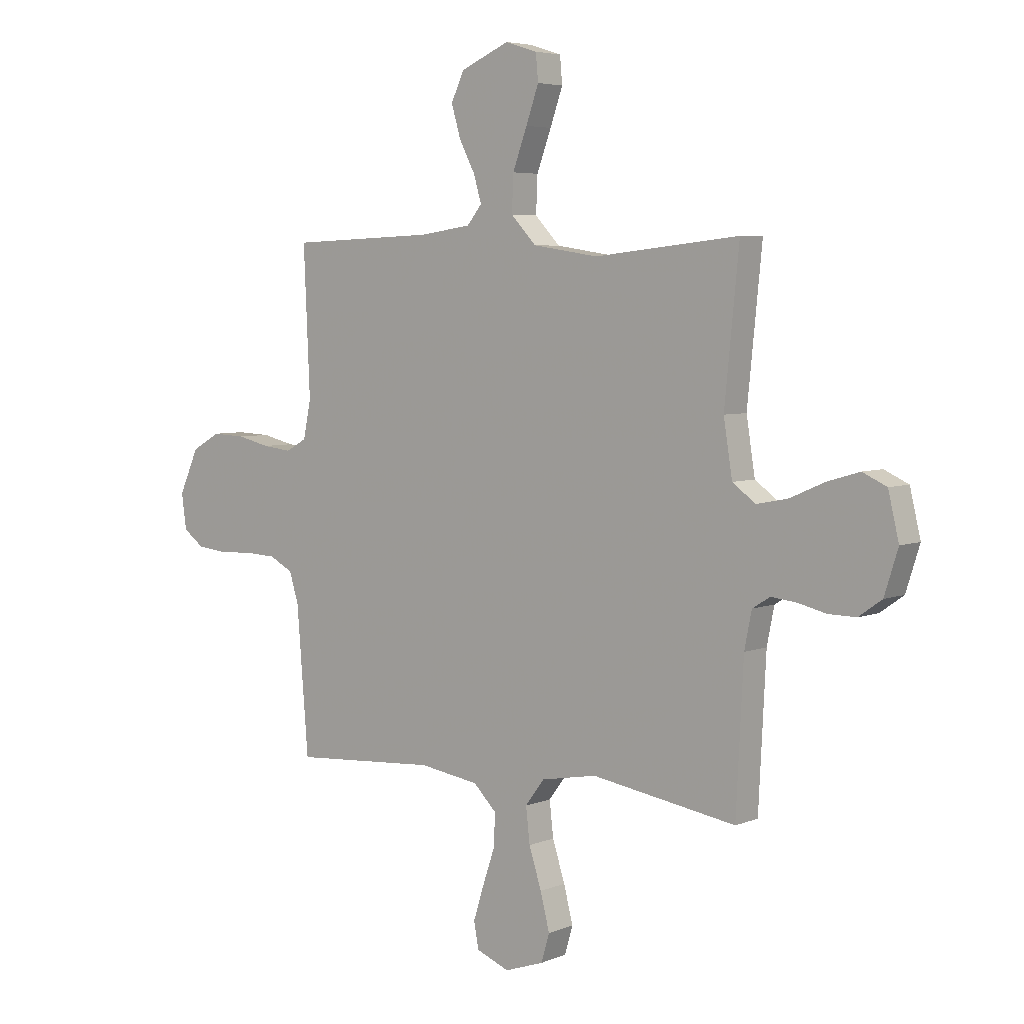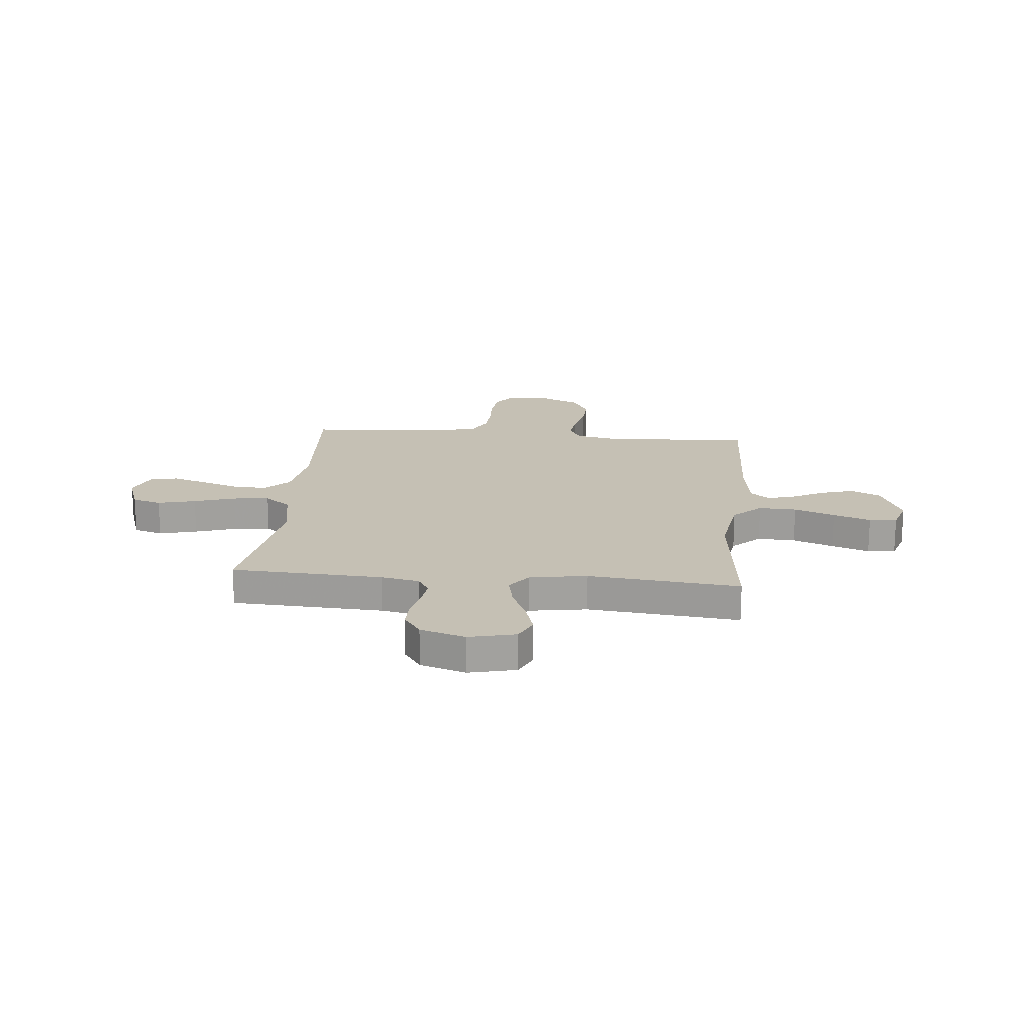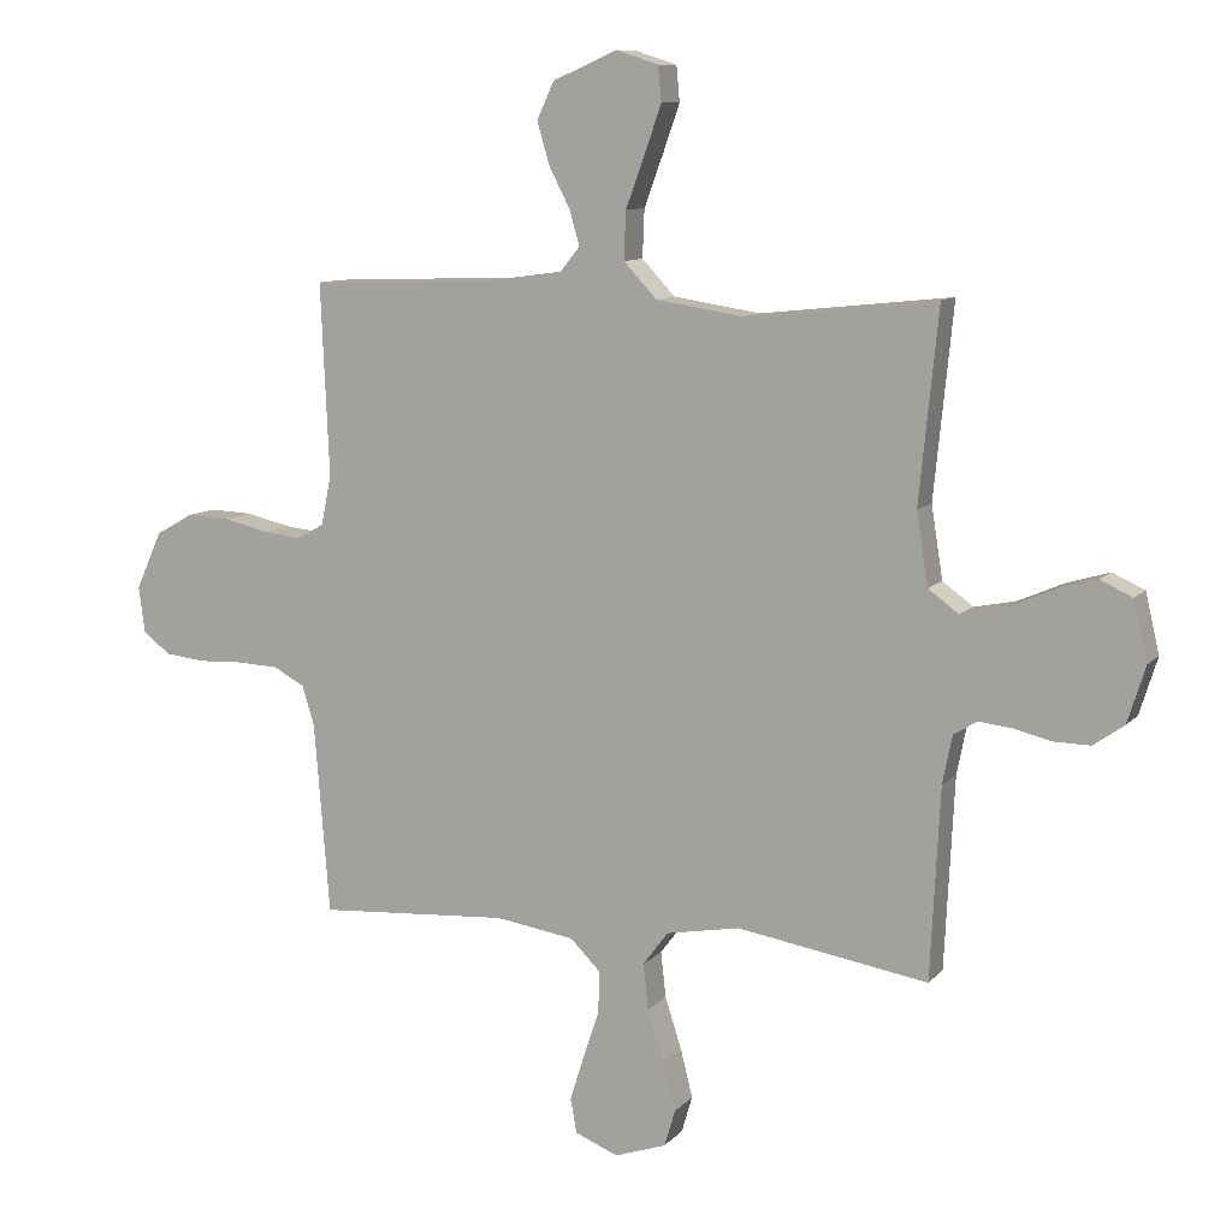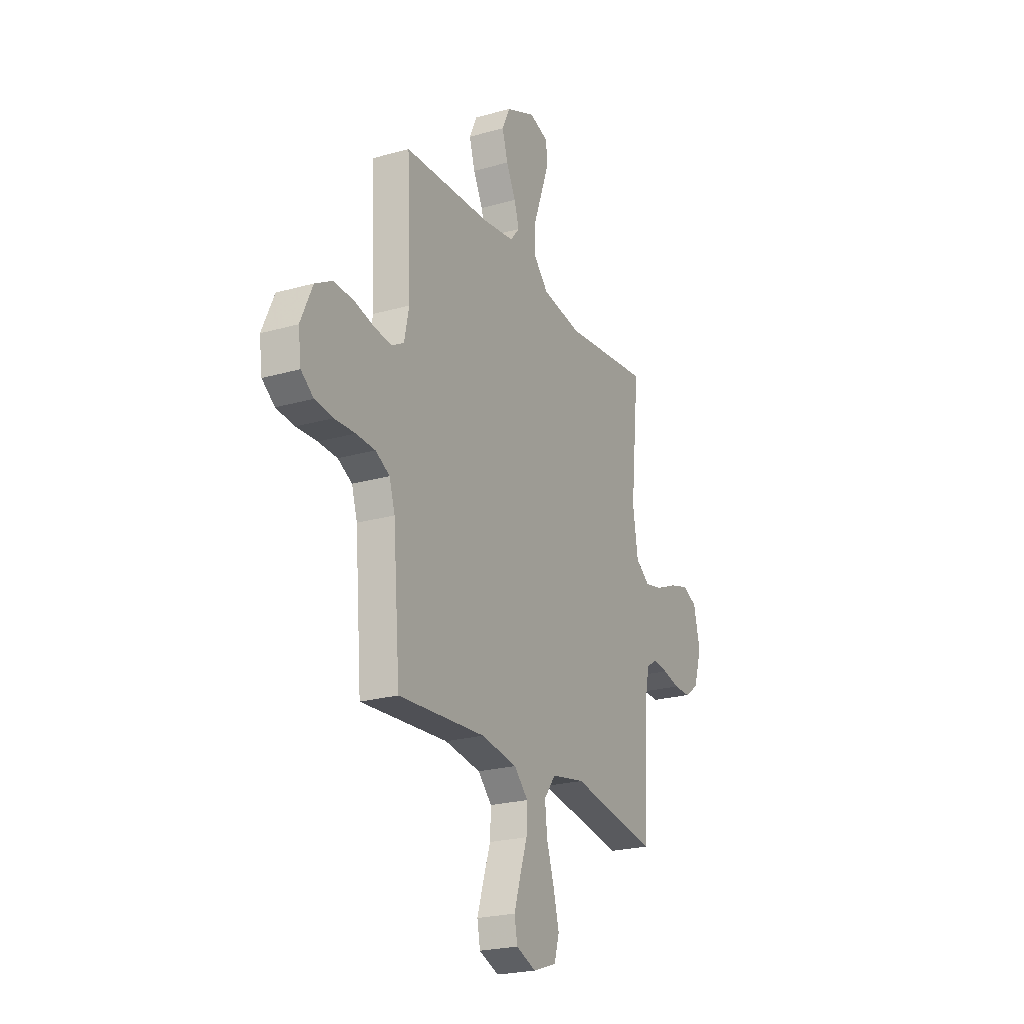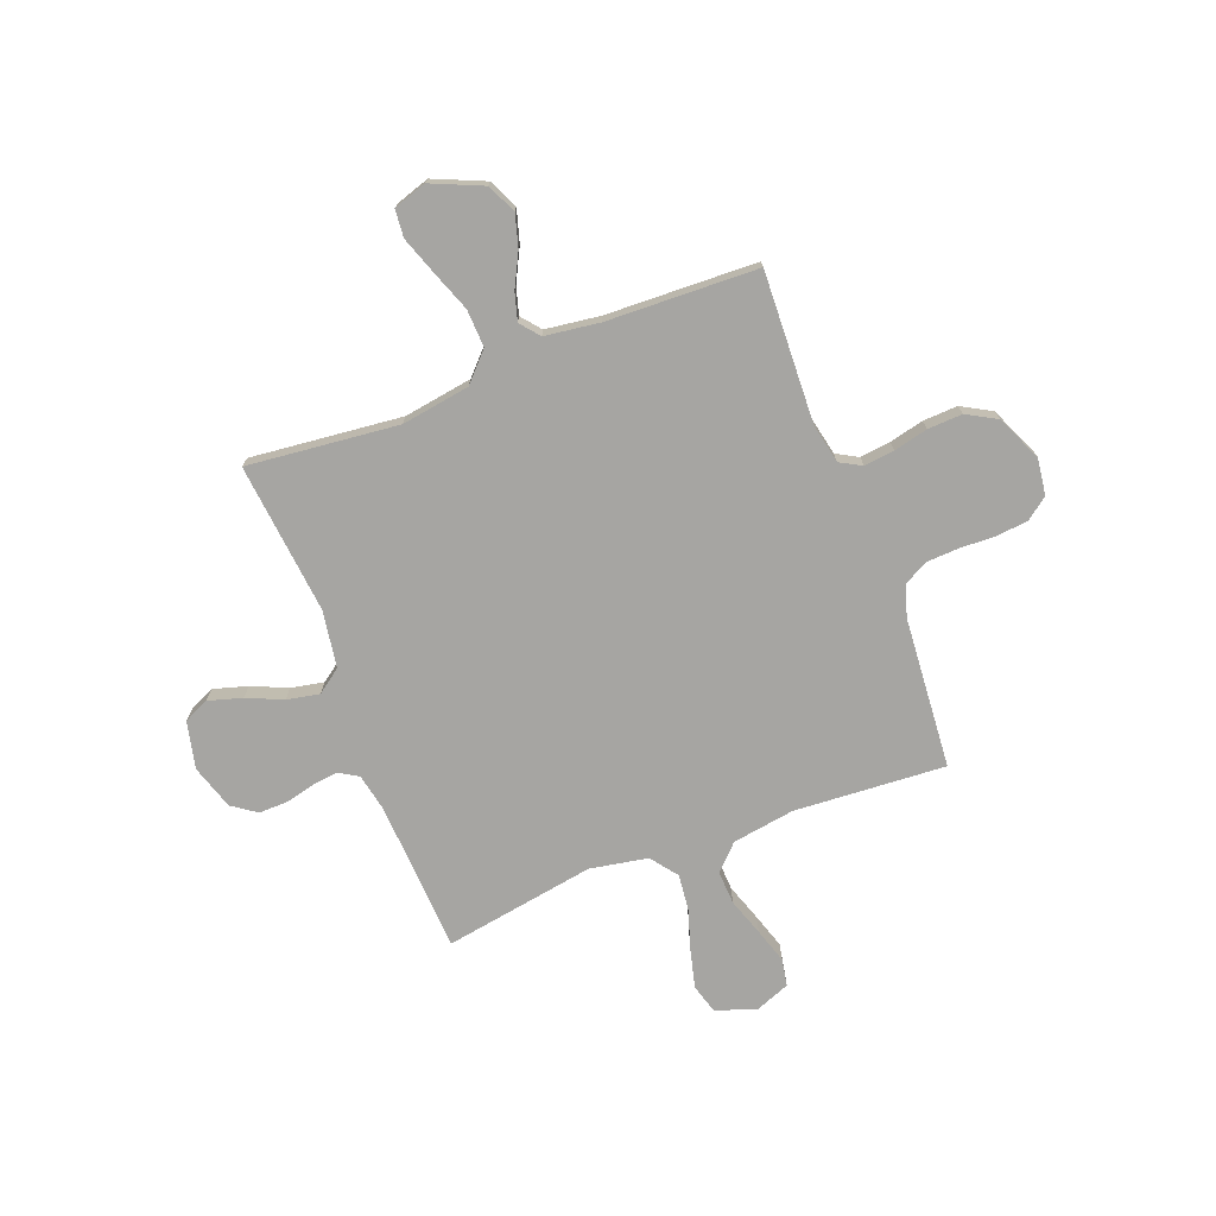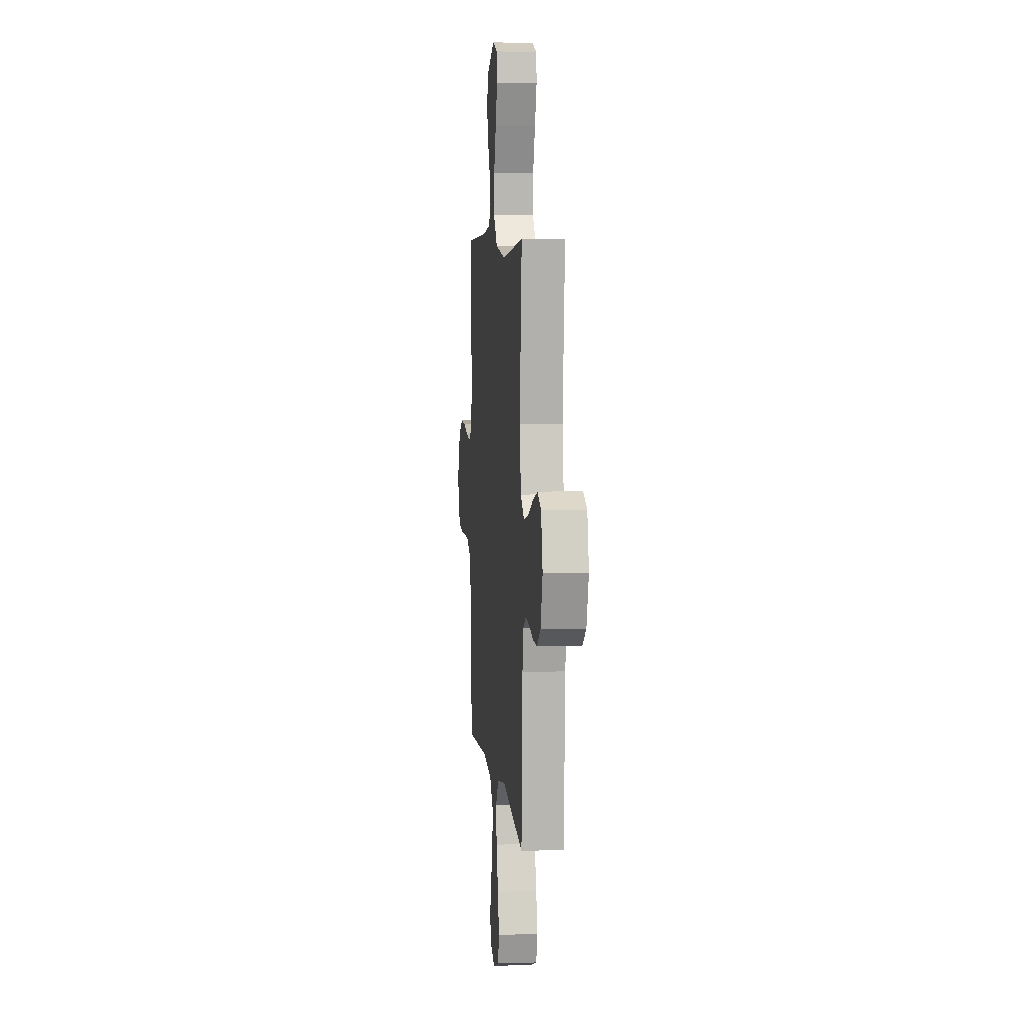
<metadata>
{"format":"obj","ext":"obj","renderer":"f3d","projection":"perspective","resolution":1024,"background":"white","views":[{"elev":5.1,"azim":-141.3,"up":"+Z"},{"elev":18.4,"azim":-84.6,"up":"+Y"},{"elev":9.9,"azim":-156.4,"up":"+Z"},{"elev":-22.9,"azim":115.9,"up":"+Z"},{"elev":-73.6,"azim":21.1,"up":"+Y"},{"elev":6.0,"azim":-95.6,"up":"+Z"}]}
</metadata>
<code>
v -0.5 0.07 0.5
v -0.2 0.07 0.468
v -0.064 0.07 0.489
v -0.012 0.07 0.544
v -0.015 0.07 0.619
v -0.045 0.07 0.7
v -0.071 0.07 0.774
v -0.066 0.07 0.829
v 0 0.07 0.85
v 0.101 0.07 0.806
v 0.128 0.07 0.748
v 0.109 0.07 0.683
v 0.076 0.07 0.619
v 0.06 0.07 0.564
v 0.091 0.07 0.526
v 0.2 0.07 0.511
v 0.5 0.07 0.5
v 0.487 0.07 0.2
v 0.503 0.07 0.122
v 0.546 0.07 0.098
v 0.606 0.07 0.105
v 0.674 0.07 0.121
v 0.743 0.07 0.124
v 0.802 0.07 0.091
v 0.843 0.07 0
v 0.833 0.07 -0.073
v 0.79 0.07 -0.105
v 0.728 0.07 -0.112
v 0.657 0.07 -0.109
v 0.592 0.07 -0.112
v 0.543 0.07 -0.138
v 0.524 0.07 -0.2
v 0.5 0.07 -0.5
v 0.2 0.07 -0.48
v 0.076 0.07 -0.499
v 0.028 0.07 -0.547
v 0.031 0.07 -0.614
v 0.056 0.07 -0.688
v 0.078 0.07 -0.758
v 0.068 0.07 -0.812
v 0 0.07 -0.839
v -0.081 0.07 -0.811
v -0.098 0.07 -0.753
v -0.079 0.07 -0.678
v -0.053 0.07 -0.597
v -0.045 0.07 -0.525
v -0.085 0.07 -0.472
v -0.2 0.07 -0.451
v -0.5 0.07 -0.5
v -0.515 0.07 -0.2
v -0.53 0.07 -0.125
v -0.567 0.07 -0.102
v -0.619 0.07 -0.108
v -0.678 0.07 -0.122
v -0.735 0.07 -0.123
v -0.783 0.07 -0.089
v -0.811 0.07 0
v -0.789 0.07 0.093
v -0.739 0.07 0.116
v -0.672 0.07 0.096
v -0.601 0.07 0.065
v -0.536 0.07 0.052
v -0.488 0.07 0.087
v -0.47 0.07 0.2
v -0.5 0 0.5
v -0.2 0 0.468
v -0.064 0 0.489
v -0.012 0 0.544
v -0.015 0 0.619
v -0.045 0 0.7
v -0.071 0 0.774
v -0.066 0 0.829
v 0 0 0.85
v 0.101 0 0.806
v 0.128 0 0.748
v 0.109 0 0.683
v 0.076 0 0.619
v 0.06 0 0.564
v 0.091 0 0.526
v 0.2 0 0.511
v 0.5 0 0.5
v 0.487 0 0.2
v 0.503 0 0.122
v 0.546 0 0.098
v 0.606 0 0.105
v 0.674 0 0.121
v 0.743 0 0.124
v 0.802 0 0.091
v 0.843 0 0
v 0.833 0 -0.073
v 0.79 0 -0.105
v 0.728 0 -0.112
v 0.657 0 -0.109
v 0.592 0 -0.112
v 0.543 0 -0.138
v 0.524 0 -0.2
v 0.5 0 -0.5
v 0.2 0 -0.48
v 0.076 0 -0.499
v 0.028 0 -0.547
v 0.031 0 -0.614
v 0.056 0 -0.688
v 0.078 0 -0.758
v 0.068 0 -0.812
v 0 0 -0.839
v -0.081 0 -0.811
v -0.098 0 -0.753
v -0.079 0 -0.678
v -0.053 0 -0.597
v -0.045 0 -0.525
v -0.085 0 -0.472
v -0.2 0 -0.451
v -0.5 0 -0.5
v -0.515 0 -0.2
v -0.53 0 -0.125
v -0.567 0 -0.102
v -0.619 0 -0.108
v -0.678 0 -0.122
v -0.735 0 -0.123
v -0.783 0 -0.089
v -0.811 0 0
v -0.789 0 0.093
v -0.739 0 0.116
v -0.672 0 0.096
v -0.601 0 0.065
v -0.536 0 0.052
v -0.488 0 0.087
v -0.47 0 0.2
f 59 60 61
f 58 59 61
f 57 58 61
f 56 57 61
f 55 56 61
f 54 55 61
f 53 54 61
f 52 53 61 62
f 51 52 62 63
f 48 49 50
f 50 51 63
f 48 50 63
f 47 48 63
f 43 44 45
f 42 43 45
f 41 42 45
f 40 41 45
f 39 40 45
f 38 39 45
f 37 38 45
f 36 37 45 46
f 47 63 64
f 46 47 64
f 36 46 64
f 35 36 64
f 27 28 29
f 26 27 29
f 25 26 29
f 24 25 29
f 23 24 29
f 22 23 29
f 21 22 29
f 20 21 29 30
f 19 20 30 31
f 16 17 18
f 19 31 32
f 18 19 32
f 16 18 32
f 15 16 32
f 11 12 13
f 10 11 13
f 9 10 13
f 8 9 13
f 7 8 13
f 6 7 13
f 5 6 13
f 4 5 13 14
f 32 33 34
f 15 32 34
f 14 15 34
f 4 14 34
f 3 4 34
f 34 35 64
f 3 34 64
f 2 3 64
f 1 2 64
f 125 124 123
f 125 123 122
f 125 122 121
f 125 121 120
f 125 120 119
f 125 119 118
f 125 118 117
f 126 125 117 116
f 127 126 116 115
f 114 113 112
f 127 115 114
f 127 114 112
f 127 112 111
f 109 108 107
f 109 107 106
f 109 106 105
f 109 105 104
f 109 104 103
f 109 103 102
f 109 102 101
f 110 109 101 100
f 128 127 111
f 128 111 110
f 128 110 100
f 128 100 99
f 93 92 91
f 93 91 90
f 93 90 89
f 93 89 88
f 93 88 87
f 93 87 86
f 93 86 85
f 94 93 85 84
f 95 94 84 83
f 82 81 80
f 96 95 83
f 96 83 82
f 96 82 80
f 96 80 79
f 77 76 75
f 77 75 74
f 77 74 73
f 77 73 72
f 77 72 71
f 77 71 70
f 77 70 69
f 78 77 69 68
f 98 97 96
f 98 96 79
f 98 79 78
f 98 78 68
f 98 68 67
f 128 99 98
f 128 98 67
f 128 67 66
f 128 66 65
f 1 65 66 2
f 2 66 67 3
f 3 67 68 4
f 4 68 69 5
f 5 69 70 6
f 6 70 71 7
f 7 71 72 8
f 8 72 73 9
f 9 73 74 10
f 10 74 75 11
f 11 75 76 12
f 12 76 77 13
f 13 77 78 14
f 14 78 79 15
f 15 79 80 16
f 16 80 81 17
f 17 81 82 18
f 18 82 83 19
f 19 83 84 20
f 20 84 85 21
f 21 85 86 22
f 22 86 87 23
f 23 87 88 24
f 24 88 89 25
f 25 89 90 26
f 26 90 91 27
f 27 91 92 28
f 28 92 93 29
f 29 93 94 30
f 30 94 95 31
f 31 95 96 32
f 32 96 97 33
f 33 97 98 34
f 34 98 99 35
f 35 99 100 36
f 36 100 101 37
f 37 101 102 38
f 38 102 103 39
f 39 103 104 40
f 40 104 105 41
f 41 105 106 42
f 42 106 107 43
f 43 107 108 44
f 44 108 109 45
f 45 109 110 46
f 46 110 111 47
f 47 111 112 48
f 48 112 113 49
f 49 113 114 50
f 50 114 115 51
f 51 115 116 52
f 52 116 117 53
f 53 117 118 54
f 54 118 119 55
f 55 119 120 56
f 56 120 121 57
f 57 121 122 58
f 58 122 123 59
f 59 123 124 60
f 60 124 125 61
f 61 125 126 62
f 62 126 127 63
f 63 127 128 64
f 64 128 65 1

</code>
